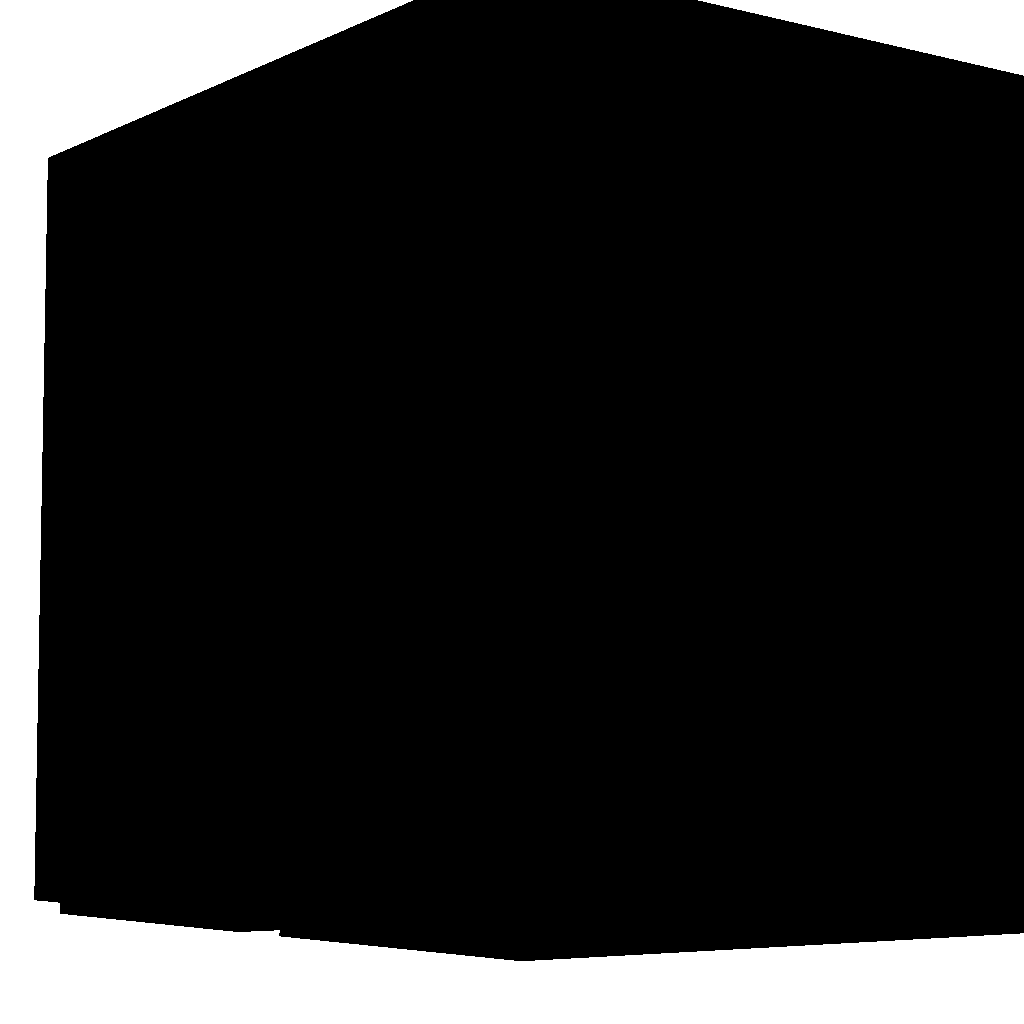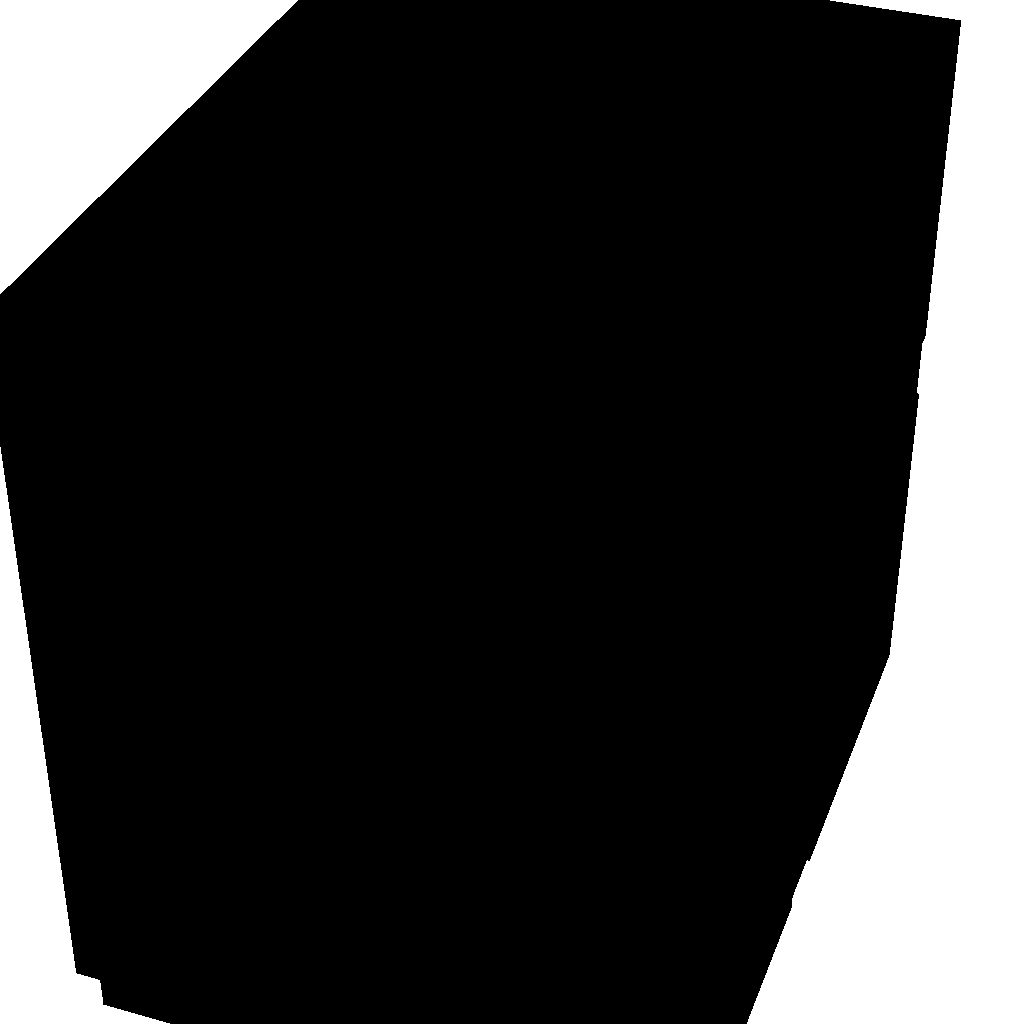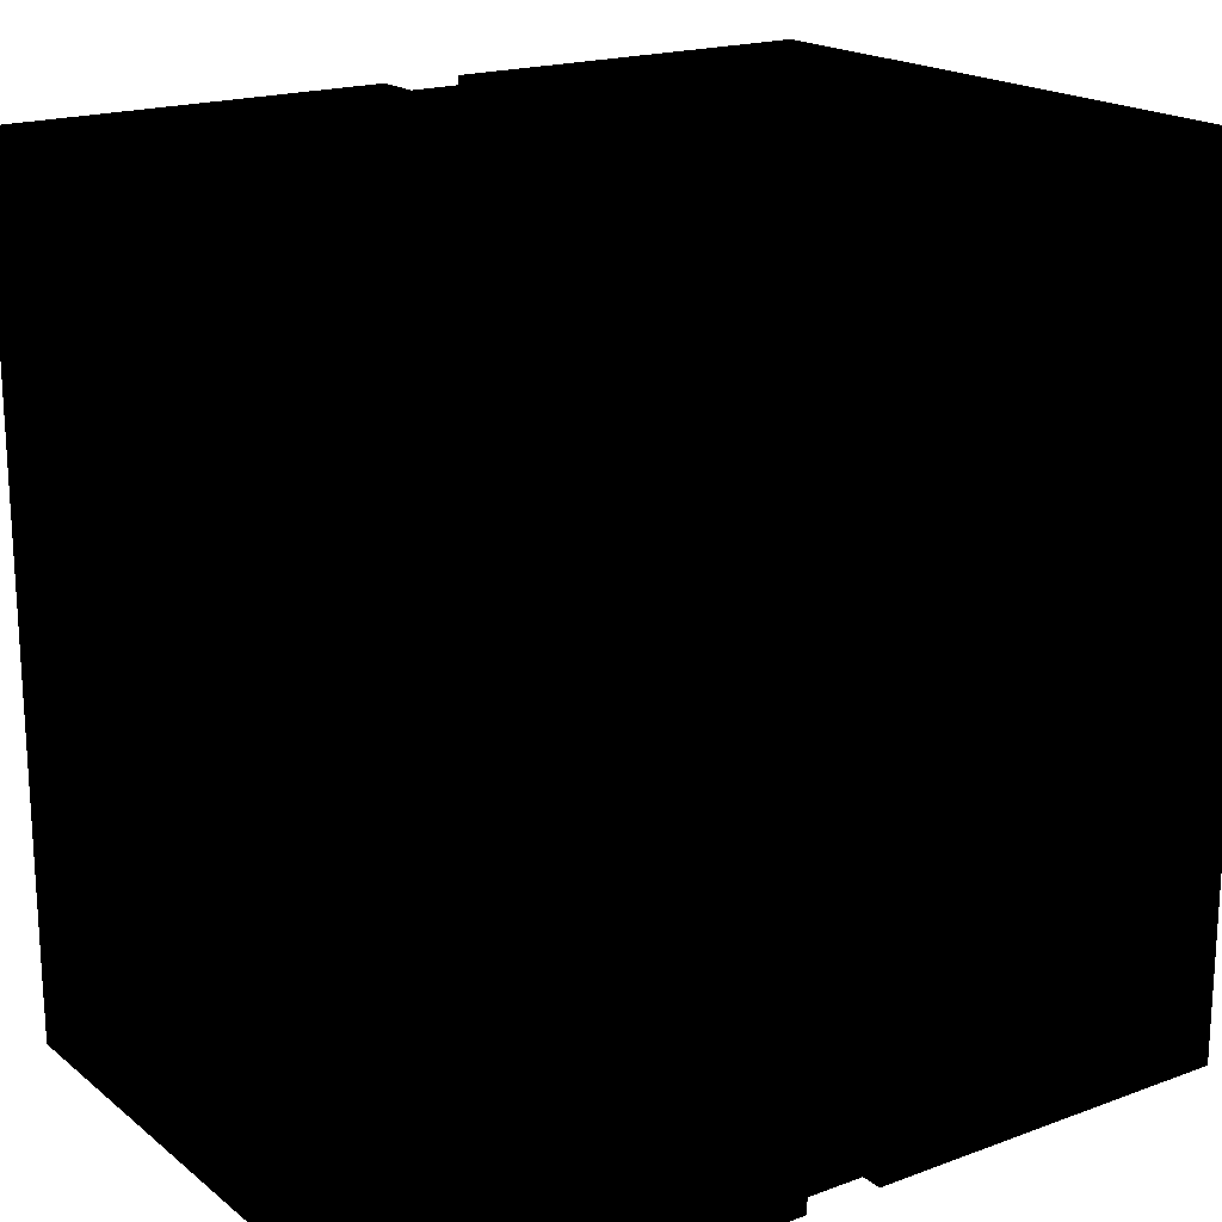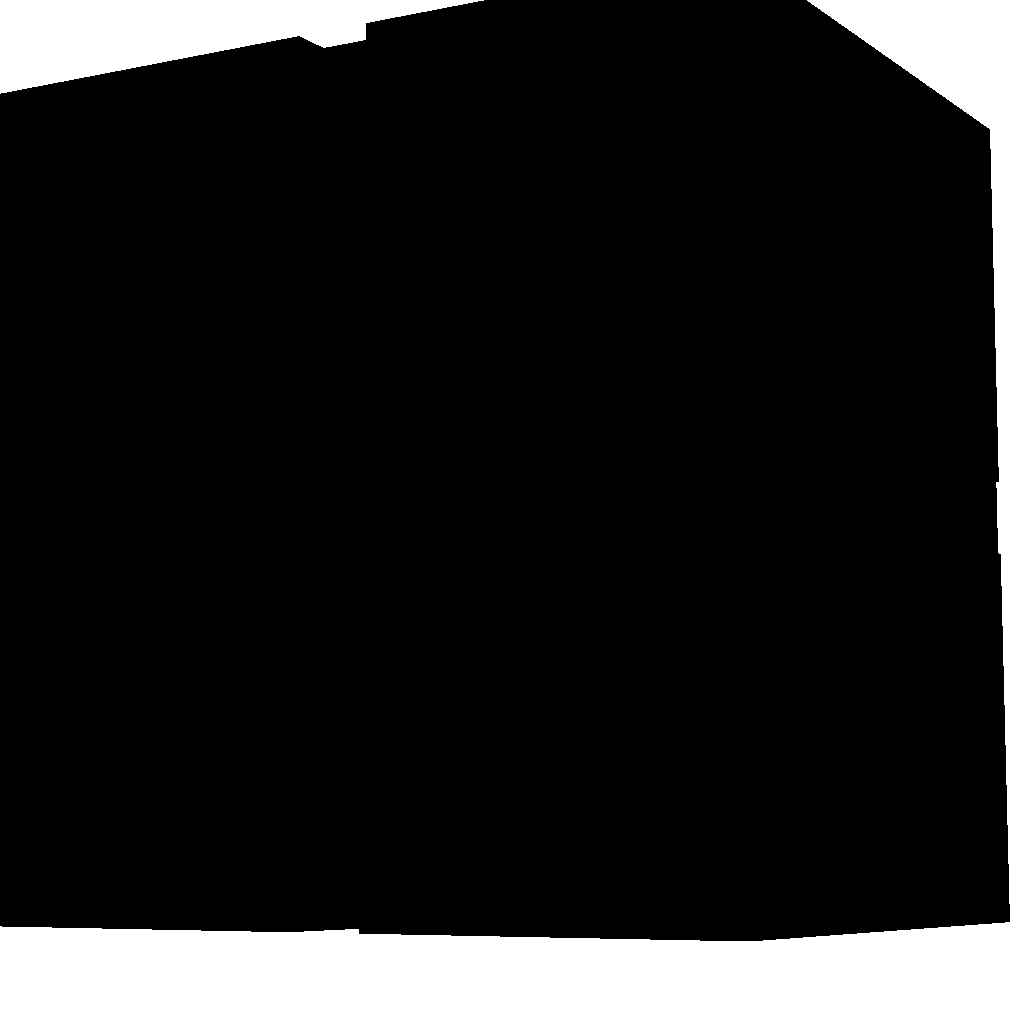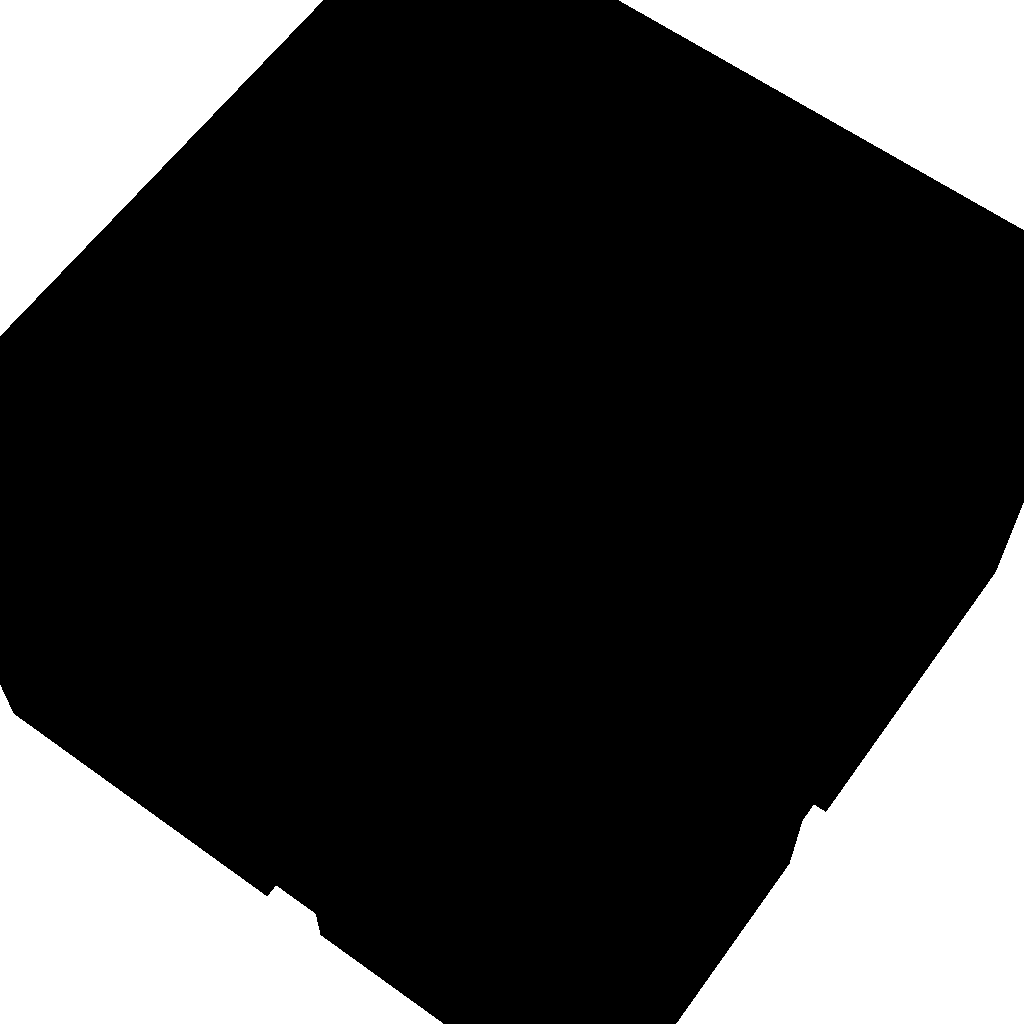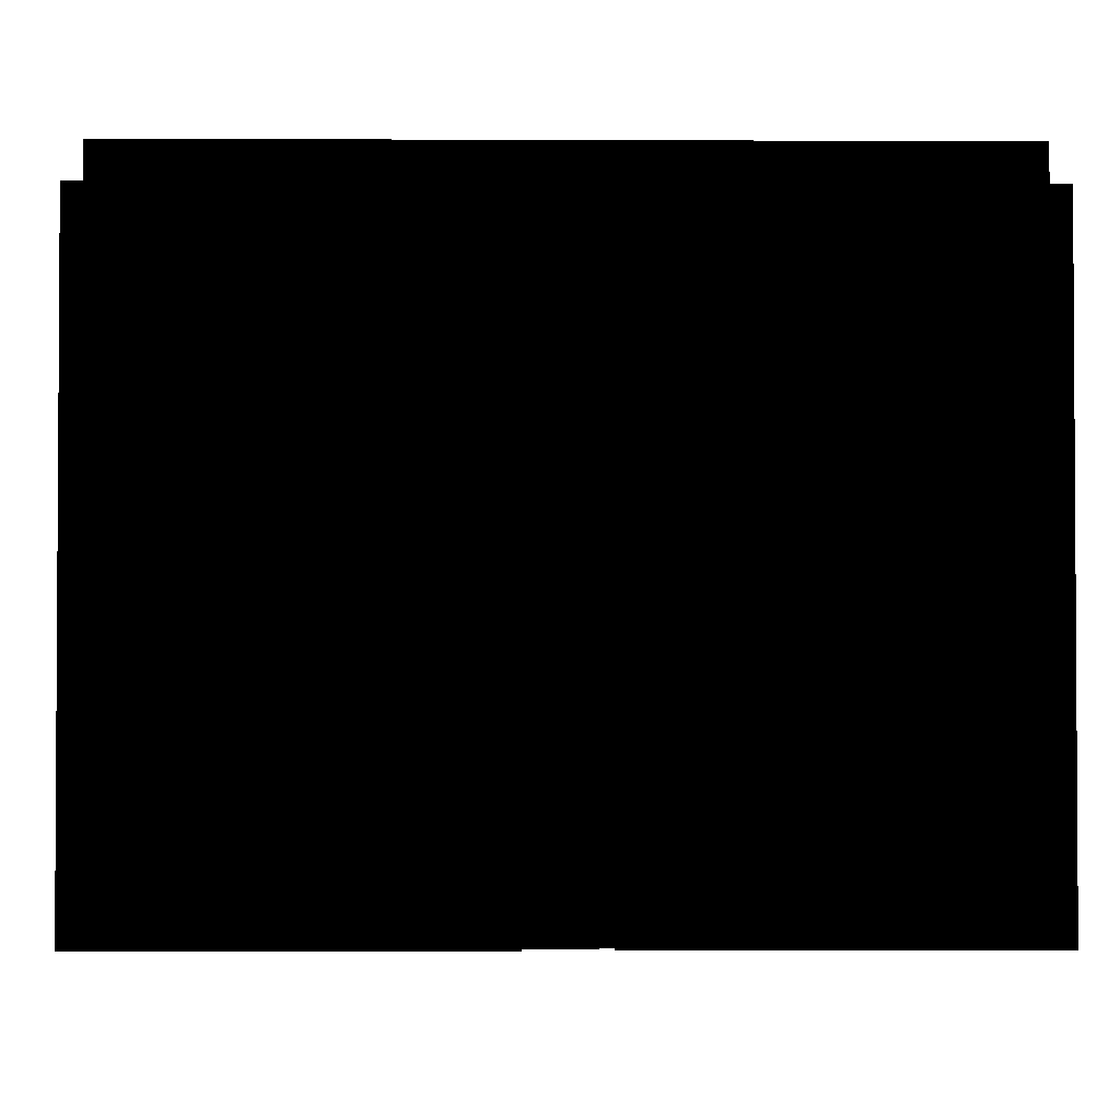
<metadata>
{"format":"obj","ext":"obj","renderer":"f3d","projection":"perspective","resolution":1024,"background":"white","views":[{"elev":-5.7,"azim":-126.2,"up":"+Z"},{"elev":36.2,"azim":-69.9,"up":"+Z"},{"elev":19.1,"azim":-34.8,"up":"+Z"},{"elev":-7.5,"azim":30.2,"up":"+Z"},{"elev":62.6,"azim":36.0,"up":"+Y"},{"elev":-2.1,"azim":179.1,"up":"+Y"}]}
</metadata>
<code>
v 0.5914 0.4365 -0.5914
v 0.05632 -0.4928 -0.5914
v 0.5914 -0.4928 -0.5914
v 0.05632 0.4365 -0.5914
v 0.05632 -0.4928 -0.6153
v 0.5914 -0.4928 -0.05632
v 0.05632 0.4365 -0.6153
v 0.6153 -0.4928 -0.6153
v 0.5914 0.4365 -0.05632
v 0.6153 -0.4928 -0.05632
v 0.6153 0.4365 -0.6153
v 0.6153 0.4365 -0.05632
v -0.05632 0.4365 -0.5914
v -0.6153 0.4365 -0.6153
v -0.5914 0.4365 -0.5914
v -0.05632 -0.4928 -0.5914
v -0.05632 -0.4928 -0.6153
v 0.05632 0.4365 0.5914
v 0.5914 -0.4928 0.5914
v 0.05632 -0.4928 0.5914
v 0.05632 -0.4928 0.6153
v -0.05632 0.4365 -0.6153
v -0.5914 0.4365 -0.05632
v -0.5914 -0.4928 -0.5914
v -0.6153 -0.4928 -0.6153
v -0.5914 0.4365 0.5914
v -0.05632 -0.4928 0.5914
v -0.5914 -0.4928 0.5914
v -0.05632 -0.4928 0.6153
v 0.5914 0.4365 0.05632
v 0.5914 -0.4928 0.05632
v 0.6153 -0.4928 0.6153
v 0.6153 -0.4928 0.05632
v -0.05632 0.4365 0.5914
v -0.05632 0.4365 0.6153
v 0.5914 0.4365 0.5914
v 0.05632 0.4365 0.6153
v -0.6153 0.4365 -0.05632
v -0.5914 -0.4928 -0.05632
v -0.5914 -0.4928 0.05632
v -0.6153 -0.4928 0.6153
v 0.6153 0.4365 0.05632
v 0.6153 0.4365 0.6153
v -0.6153 -0.4928 -0.05632
v -0.5914 0.4365 0.05632
v -0.6153 -0.4928 0.05632
v -0.6153 0.4365 0.6153
v -0.6153 0.4365 0.05632
v -0.5914 0.4928 -0.5914
v 0.5914 0.4928 0.5914
v 0.5914 0.4928 -0.5914
v -0.5914 0.4928 0.5914
f 1 2 3
f 2 1 4
f 3 5 2
f 6 1 3
f 1 7 4
f 7 2 4
f 5 3 8
f 2 7 5
f 1 6 9
f 10 3 6
f 1 11 7
f 3 10 8
f 7 8 5
f 6 12 9
f 9 12 1
f 12 6 10
f 11 1 12
f 8 7 11
f 13 14 15
f 15 16 13
f 17 13 16
f 18 19 20
f 21 18 20
f 8 12 10
f 12 8 11
f 14 13 22
f 15 14 23
f 16 15 24
f 23 24 15
f 13 17 22
f 25 16 17
f 26 27 28
f 28 29 27
f 19 30 31
f 32 31 19
f 21 19 20
f 30 33 31
f 27 26 34
f 35 27 34
f 19 18 36
f 18 21 37
f 17 14 22
f 23 14 38
f 16 25 24
f 24 23 39
f 14 17 25
f 40 26 28
f 29 28 41
f 27 35 29
f 30 19 36
f 31 32 33
f 19 21 32
f 33 30 42
f 37 36 18
f 26 35 34
f 21 43 37
f 43 30 36
f 14 44 38
f 44 23 38
f 25 39 24
f 23 44 39
f 44 14 25
f 26 40 45
f 46 28 40
f 28 46 41
f 29 47 41
f 47 29 35
f 33 43 32
f 43 21 32
f 30 43 42
f 43 33 42
f 43 36 37
f 35 26 47
f 39 25 44
f 40 48 45
f 48 26 45
f 48 40 46
f 41 48 46
f 48 41 47
f 47 26 48
f 3 2 1
f 4 1 2
f 3 20 2
f 2 20 3
f 2 5 3
f 3 1 6
f 4 7 1
f 4 15 1
f 1 15 4
f 4 2 7
f 16 4 2
f 2 4 16
f 6 20 3
f 3 20 6
f 2 20 27
f 27 20 2
f 8 3 5
f 5 7 2
f 9 6 1
f 6 3 10
f 7 11 1
f 4 13 15
f 15 13 4
f 1 15 49
f 49 15 1
f 4 16 13
f 13 16 4
f 2 27 16
f 16 27 2
f 31 20 6
f 6 20 31
f 18 27 20
f 20 27 18
f 8 10 3
f 5 8 7
f 9 12 6
f 9 30 6
f 6 30 9
f 1 12 9
f 1 50 9
f 9 50 1
f 10 6 12
f 12 1 11
f 11 7 8
f 15 14 13
f 13 16 15
f 23 49 15
f 15 49 23
f 1 49 51
f 51 49 1
f 16 13 17
f 16 27 28
f 28 27 16
f 20 31 19
f 19 31 20
f 31 6 30
f 30 6 31
f 27 18 34
f 34 18 27
f 20 19 18
f 20 18 21
f 10 12 8
f 9 50 30
f 30 50 9
f 50 1 51
f 51 1 50
f 11 8 12
f 22 13 14
f 23 14 15
f 24 15 16
f 49 23 52
f 52 23 49
f 15 24 23
f 49 50 51
f 51 50 49
f 22 17 13
f 17 16 25
f 28 27 26
f 27 29 28
f 16 28 24
f 24 28 16
f 31 30 19
f 19 31 32
f 20 19 21
f 31 33 30
f 34 18 36
f 36 18 34
f 34 26 27
f 34 27 35
f 36 18 19
f 37 21 18
f 30 50 36
f 36 50 30
f 22 14 17
f 38 14 23
f 24 25 16
f 52 23 45
f 45 23 52
f 50 49 52
f 52 49 50
f 39 23 24
f 25 17 14
f 28 26 40
f 41 28 29
f 29 35 27
f 24 28 40
f 40 28 24
f 36 19 30
f 33 32 31
f 32 21 19
f 42 30 33
f 18 36 37
f 34 36 26
f 26 36 34
f 34 35 26
f 37 43 21
f 26 36 50
f 50 36 26
f 36 30 43
f 38 44 14
f 38 23 44
f 24 39 25
f 45 23 40
f 40 23 45
f 52 45 26
f 26 45 52
f 26 50 52
f 52 50 26
f 39 44 23
f 40 23 39
f 39 23 40
f 24 40 39
f 39 40 24
f 25 14 44
f 45 40 26
f 40 28 46
f 41 46 28
f 41 47 29
f 35 29 47
f 32 43 33
f 32 21 43
f 42 43 30
f 42 33 43
f 37 36 43
f 47 26 35
f 44 25 39
f 45 48 40
f 45 26 48
f 46 40 48
f 46 48 41
f 47 41 48
f 48 26 47

</code>
